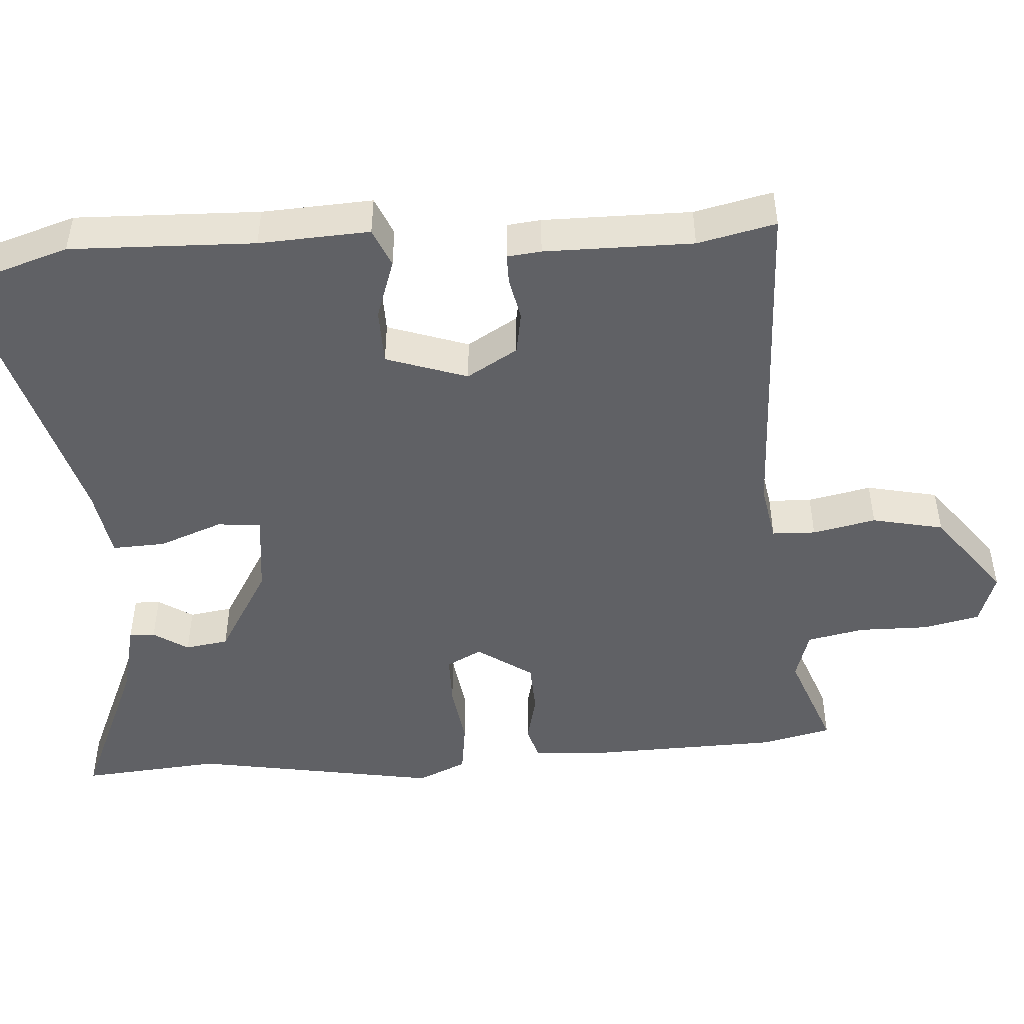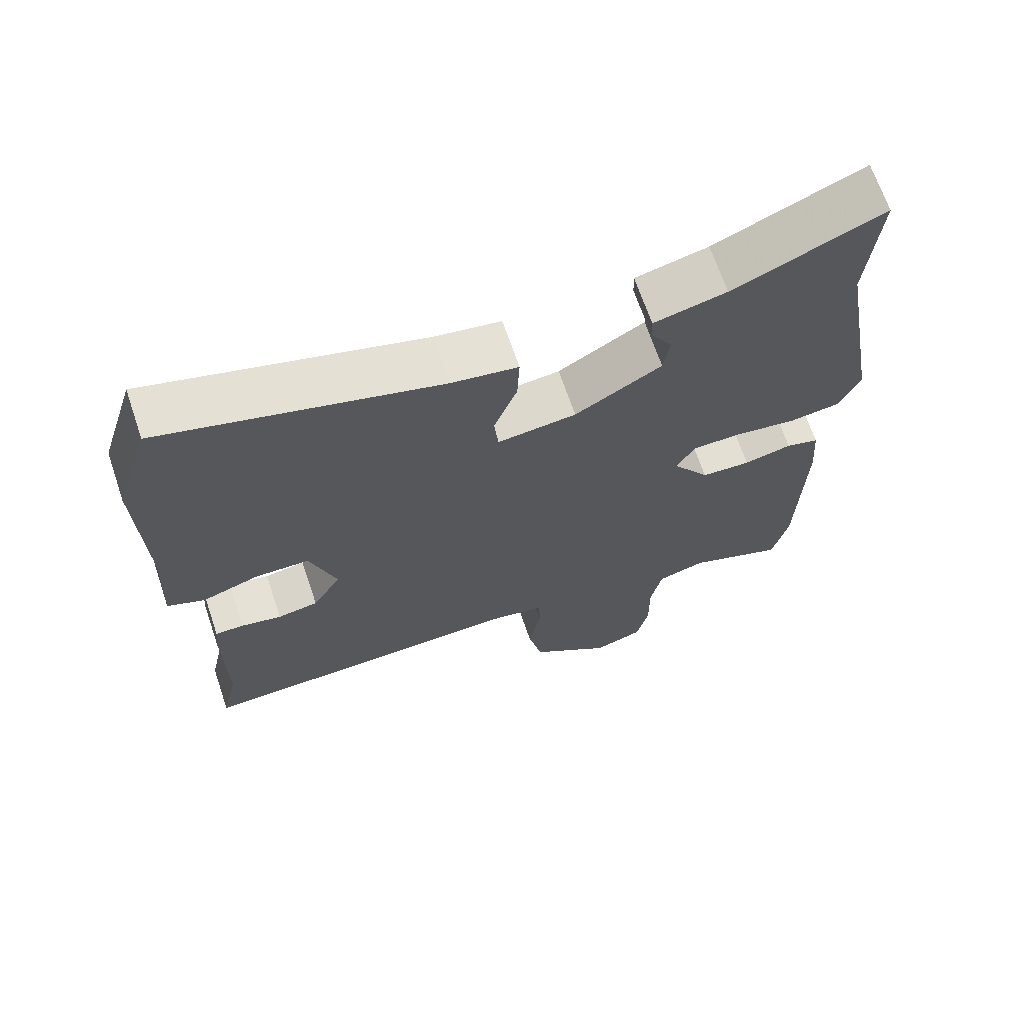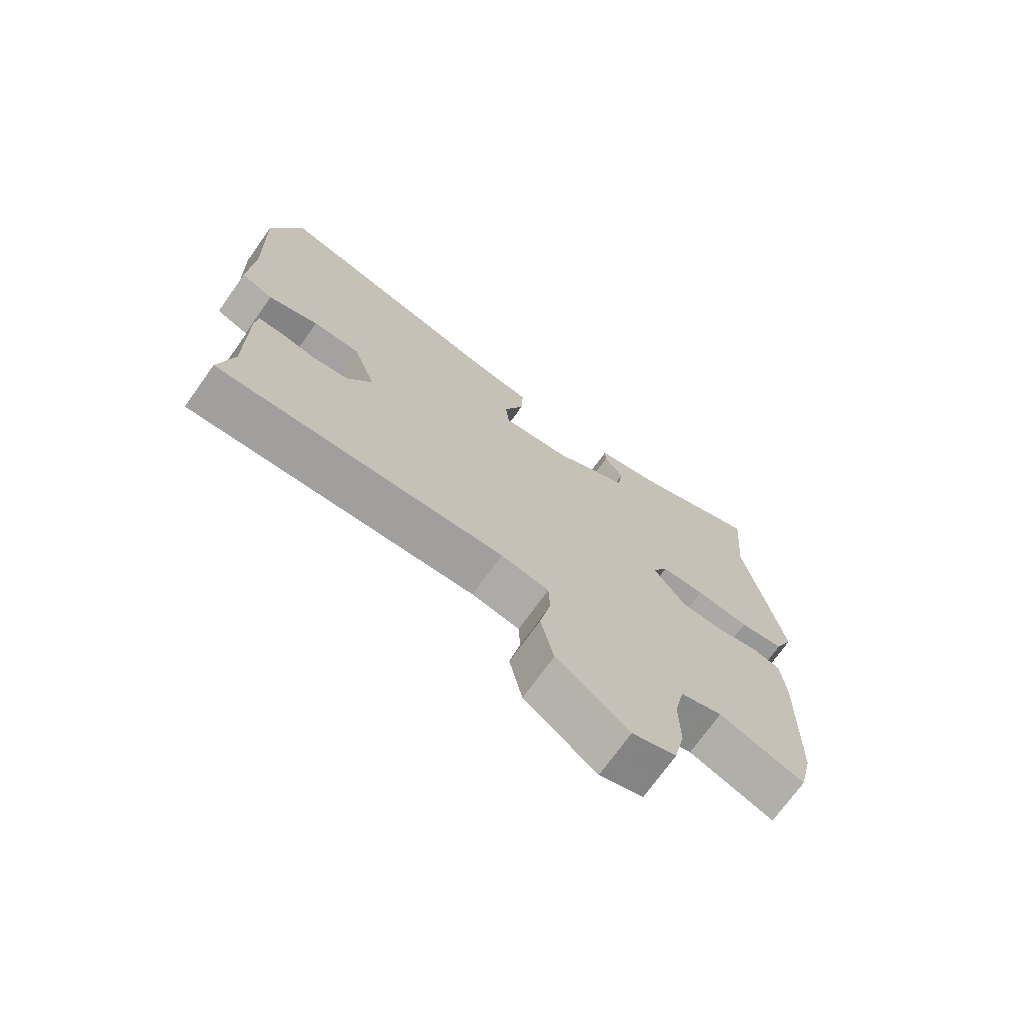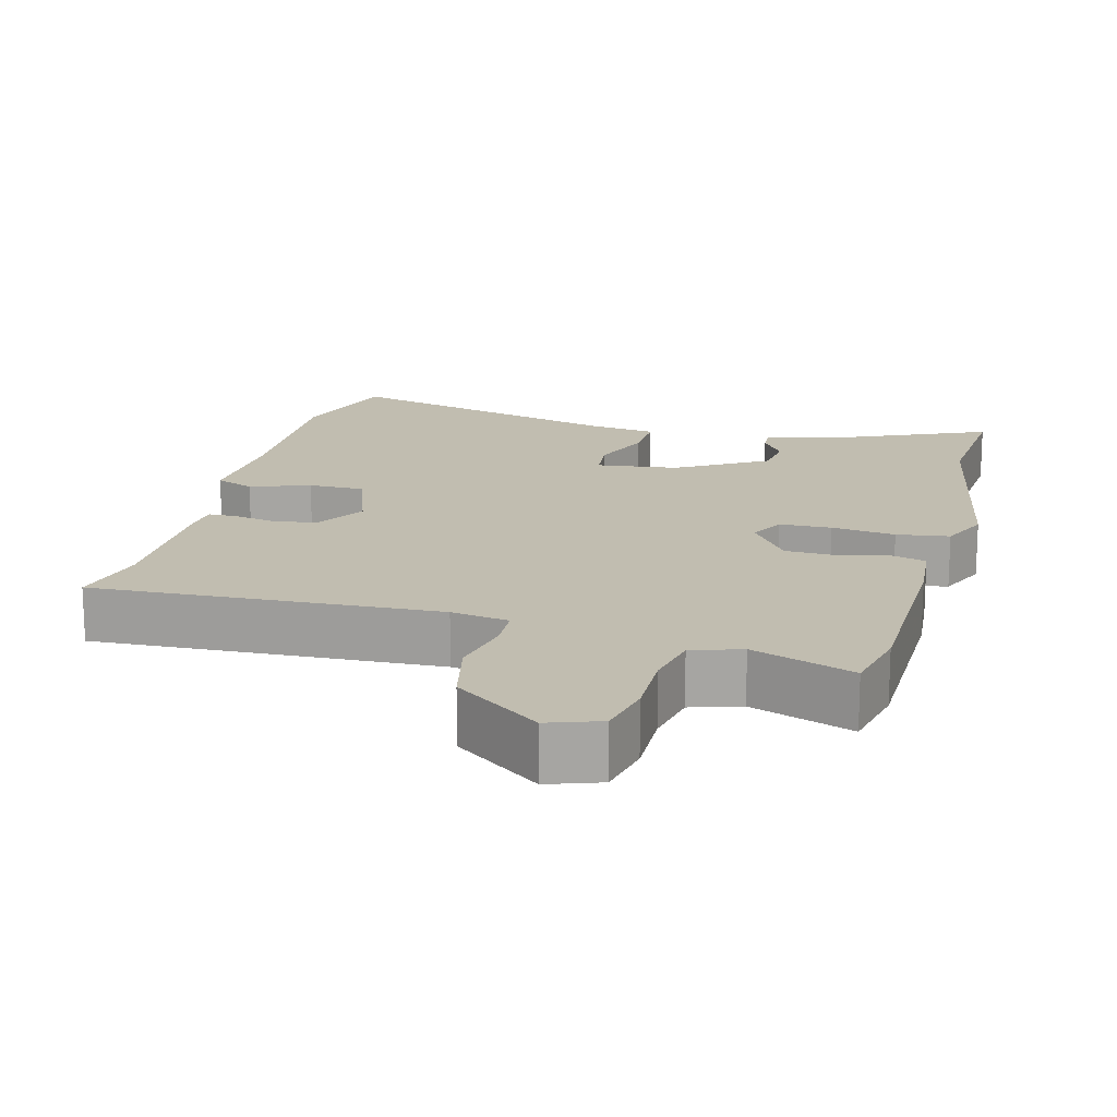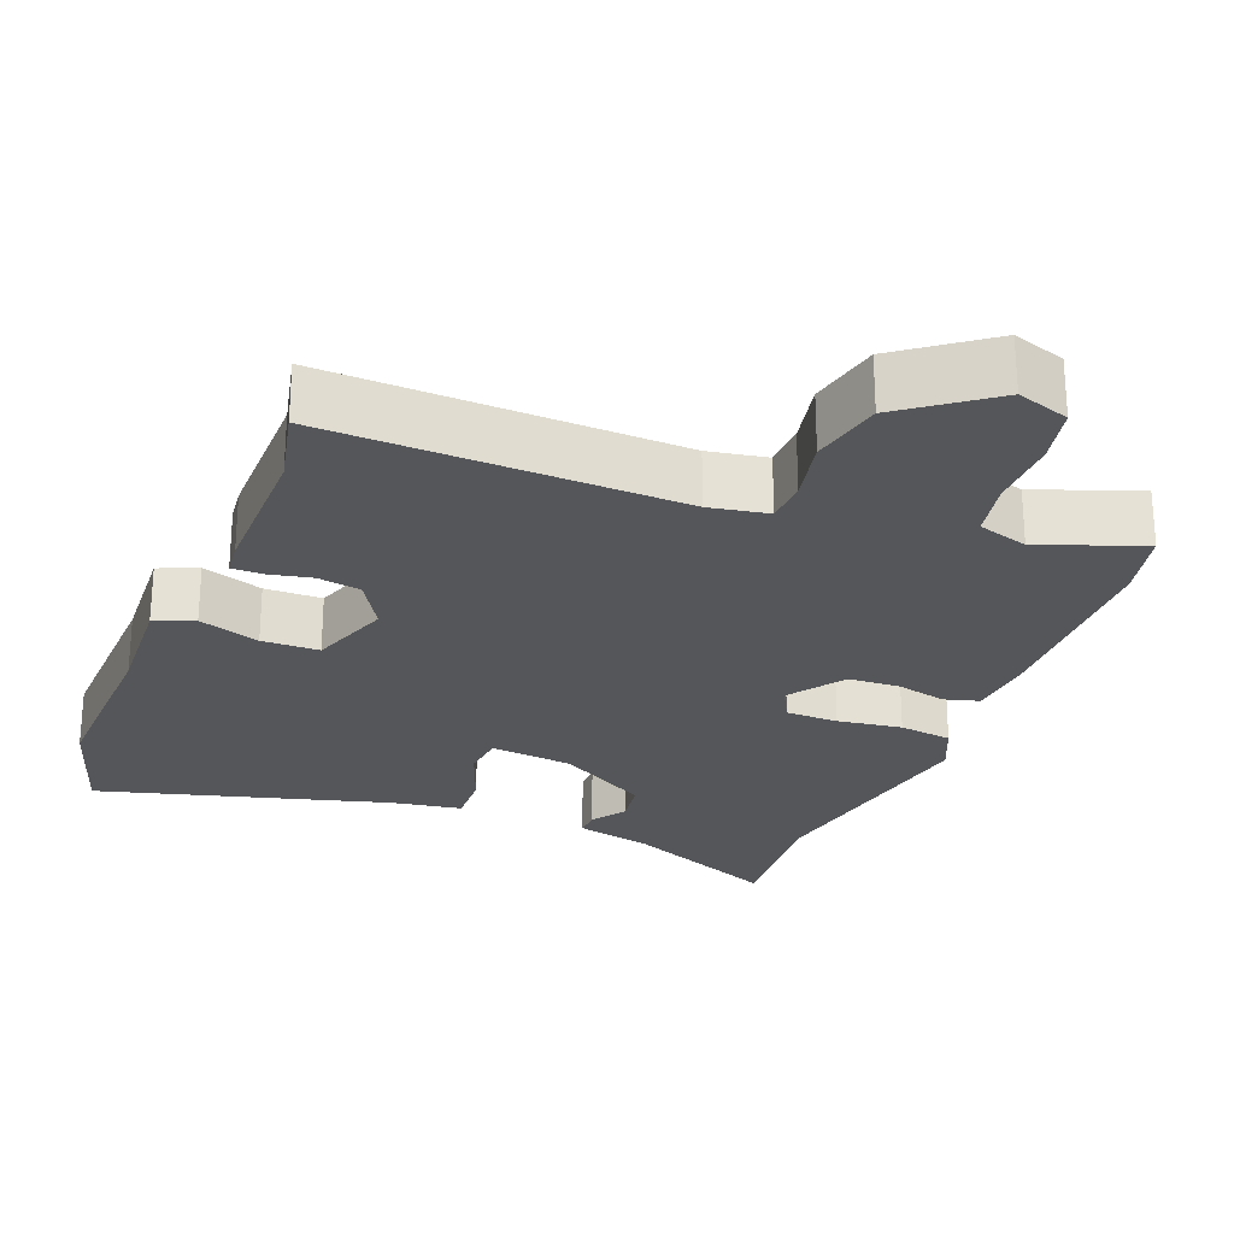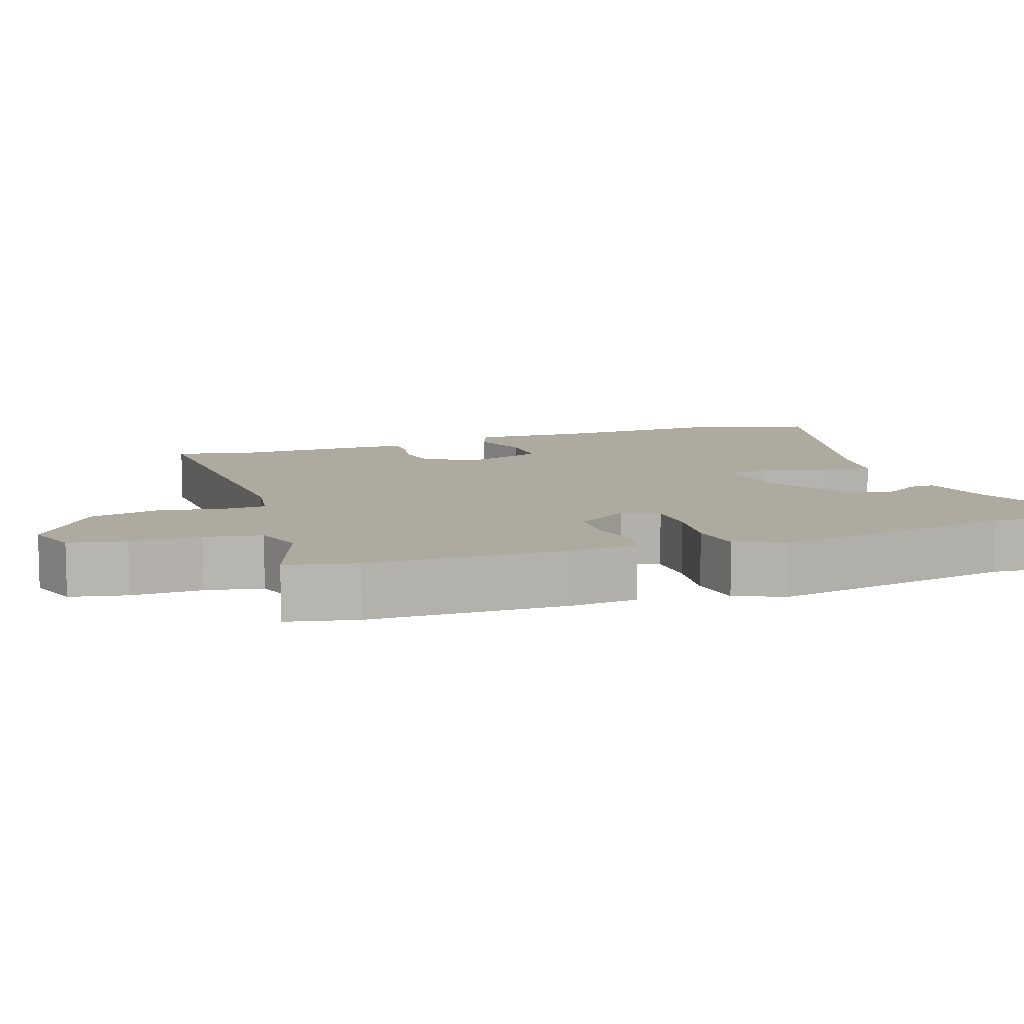
<metadata>
{"format":"obj","ext":"obj","renderer":"f3d","projection":"perspective","resolution":1024,"background":"white","views":[{"elev":-47.3,"azim":94.0,"up":"+Y"},{"elev":67.9,"azim":161.3,"up":"+Z"},{"elev":-72.3,"azim":144.5,"up":"+Z"},{"elev":16.7,"azim":-165.7,"up":"+Y"},{"elev":-25.4,"azim":158.5,"up":"+Y"},{"elev":9.5,"azim":-109.6,"up":"+Y"}]}
</metadata>
<code>
v 0.477 0.07 -0.397
v 0.501 0.07 -0.503
v 0.03 0.07 -0.486
v -0.049 0.07 -0.5
v -0.051 0.07 -0.559
v -0.033 0.07 -0.645
v -0.054 0.07 -0.742
v -0.171 0.07 -0.83
v -0.242 0.07 -0.806
v -0.259 0.07 -0.729
v -0.258 0.07 -0.633
v -0.274 0.07 -0.556
v -0.342 0.07 -0.535
v -0.48 0.07 -0.586
v -0.502 0.07 -0.491
v -0.509 0.07 -0.222
v -0.502 0.07 -0.13
v -0.455 0.07 -0.117
v -0.387 0.07 -0.133
v -0.317 0.07 -0.13
v -0.265 0.07 -0.055
v -0.29 0.07 -0.007
v -0.361 0.07 -0.006
v -0.448 0.07 -0.018
v -0.52 0.07 -0.008
v -0.55 0.07 0.059
v -0.491 0.07 0.394
v -0.507 0.07 0.584
v -0.296 0.07 0.492
v -0.193 0.07 0.467
v -0.194 0.07 0.432
v -0.225 0.07 0.385
v -0.216 0.07 0.326
v -0.093 0.07 0.253
v 0.019 0.07 0.24
v 0.025 0.07 0.299
v -0.008 0.07 0.386
v -0.011 0.07 0.458
v 0.084 0.07 0.473
v 0.475 0.07 0.58
v 0.525 0.07 0.422
v 0.517 0.07 0.172
v 0.525 0.07 0.022
v 0.472 0.07 0
v 0.39 0.07 0.028
v 0.313 0.07 0.027
v 0.275 0.07 -0.083
v 0.316 0.07 -0.152
v 0.374 0.07 -0.162
v 0.432 0.07 -0.15
v 0.473 0.07 -0.15
v 0.478 0.07 -0.196
v 0.477 0 -0.397
v 0.501 0 -0.503
v 0.03 0 -0.486
v -0.049 0 -0.5
v -0.051 0 -0.559
v -0.033 0 -0.645
v -0.054 0 -0.742
v -0.171 0 -0.83
v -0.242 0 -0.806
v -0.259 0 -0.729
v -0.258 0 -0.633
v -0.274 0 -0.556
v -0.342 0 -0.535
v -0.48 0 -0.586
v -0.502 0 -0.491
v -0.509 0 -0.222
v -0.502 0 -0.13
v -0.455 0 -0.117
v -0.387 0 -0.133
v -0.317 0 -0.13
v -0.265 0 -0.055
v -0.29 0 -0.007
v -0.361 0 -0.006
v -0.448 0 -0.018
v -0.52 0 -0.008
v -0.55 0 0.059
v -0.491 0 0.394
v -0.507 0 0.584
v -0.296 0 0.492
v -0.193 0 0.467
v -0.194 0 0.432
v -0.225 0 0.385
v -0.216 0 0.326
v -0.093 0 0.253
v 0.019 0 0.24
v 0.025 0 0.299
v -0.008 0 0.386
v -0.011 0 0.458
v 0.084 0 0.473
v 0.475 0 0.58
v 0.525 0 0.422
v 0.517 0 0.172
v 0.525 0 0.022
v 0.472 0 0
v 0.39 0 0.028
v 0.313 0 0.027
v 0.275 0 -0.083
v 0.316 0 -0.152
v 0.374 0 -0.162
v 0.432 0 -0.15
v 0.473 0 -0.15
v 0.478 0 -0.196
f 49 50 51 52
f 48 49 52 1
f 42 43 44 45
f 42 45 46
f 39 40 41 42
f 39 42 46
f 36 37 38 39
f 35 36 39 46
f 34 35 46 47
f 29 30 31 32
f 27 28 29 32
f 27 32 33
f 23 24 25 26
f 22 23 26 27
f 21 22 27 33
f 16 17 18 19
f 16 19 20
f 13 14 15 16
f 12 13 16 20
f 11 12 20 21
f 9 10 11
f 5 6 7 8
f 4 5 8 9
f 48 1 2 3
f 48 3 4
f 47 48 4
f 34 47 4
f 11 21 33 34
f 4 9 11 34
f 104 103 102 101
f 53 104 101 100
f 97 96 95 94
f 98 97 94
f 94 93 92 91
f 98 94 91
f 91 90 89 88
f 98 91 88 87
f 99 98 87 86
f 84 83 82 81
f 84 81 80 79
f 85 84 79
f 78 77 76 75
f 79 78 75 74
f 85 79 74 73
f 71 70 69 68
f 72 71 68
f 68 67 66 65
f 72 68 65 64
f 73 72 64 63
f 63 62 61
f 60 59 58 57
f 61 60 57 56
f 55 54 53 100
f 56 55 100
f 56 100 99
f 56 99 86
f 86 85 73 63
f 86 63 61 56
f 1 53 54 2
f 2 54 55 3
f 3 55 56 4
f 4 56 57 5
f 5 57 58 6
f 6 58 59 7
f 7 59 60 8
f 8 60 61 9
f 9 61 62 10
f 10 62 63 11
f 11 63 64 12
f 12 64 65 13
f 13 65 66 14
f 14 66 67 15
f 15 67 68 16
f 16 68 69 17
f 17 69 70 18
f 18 70 71 19
f 19 71 72 20
f 20 72 73 21
f 21 73 74 22
f 22 74 75 23
f 23 75 76 24
f 24 76 77 25
f 25 77 78 26
f 26 78 79 27
f 27 79 80 28
f 28 80 81 29
f 29 81 82 30
f 30 82 83 31
f 31 83 84 32
f 32 84 85 33
f 33 85 86 34
f 34 86 87 35
f 35 87 88 36
f 36 88 89 37
f 37 89 90 38
f 38 90 91 39
f 39 91 92 40
f 40 92 93 41
f 41 93 94 42
f 42 94 95 43
f 43 95 96 44
f 44 96 97 45
f 45 97 98 46
f 46 98 99 47
f 47 99 100 48
f 48 100 101 49
f 49 101 102 50
f 50 102 103 51
f 51 103 104 52
f 52 104 53 1

</code>
